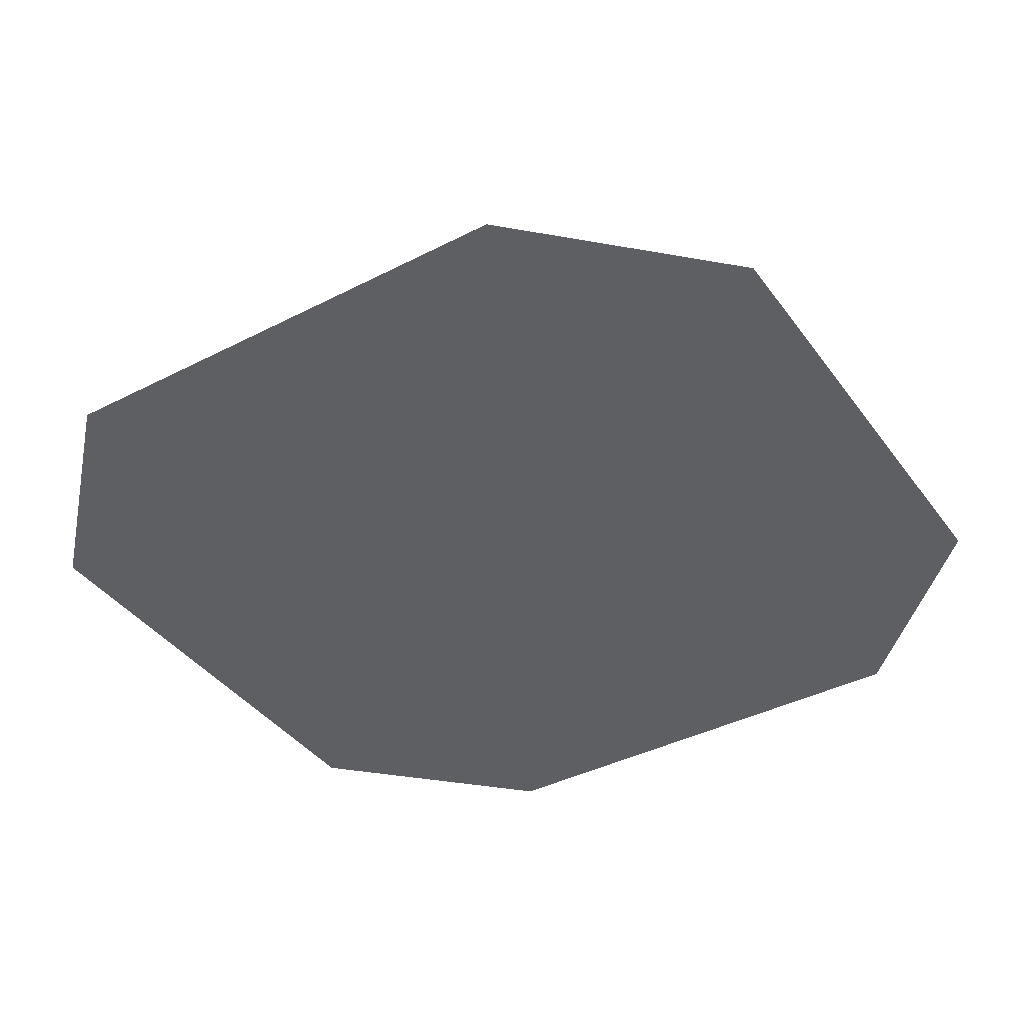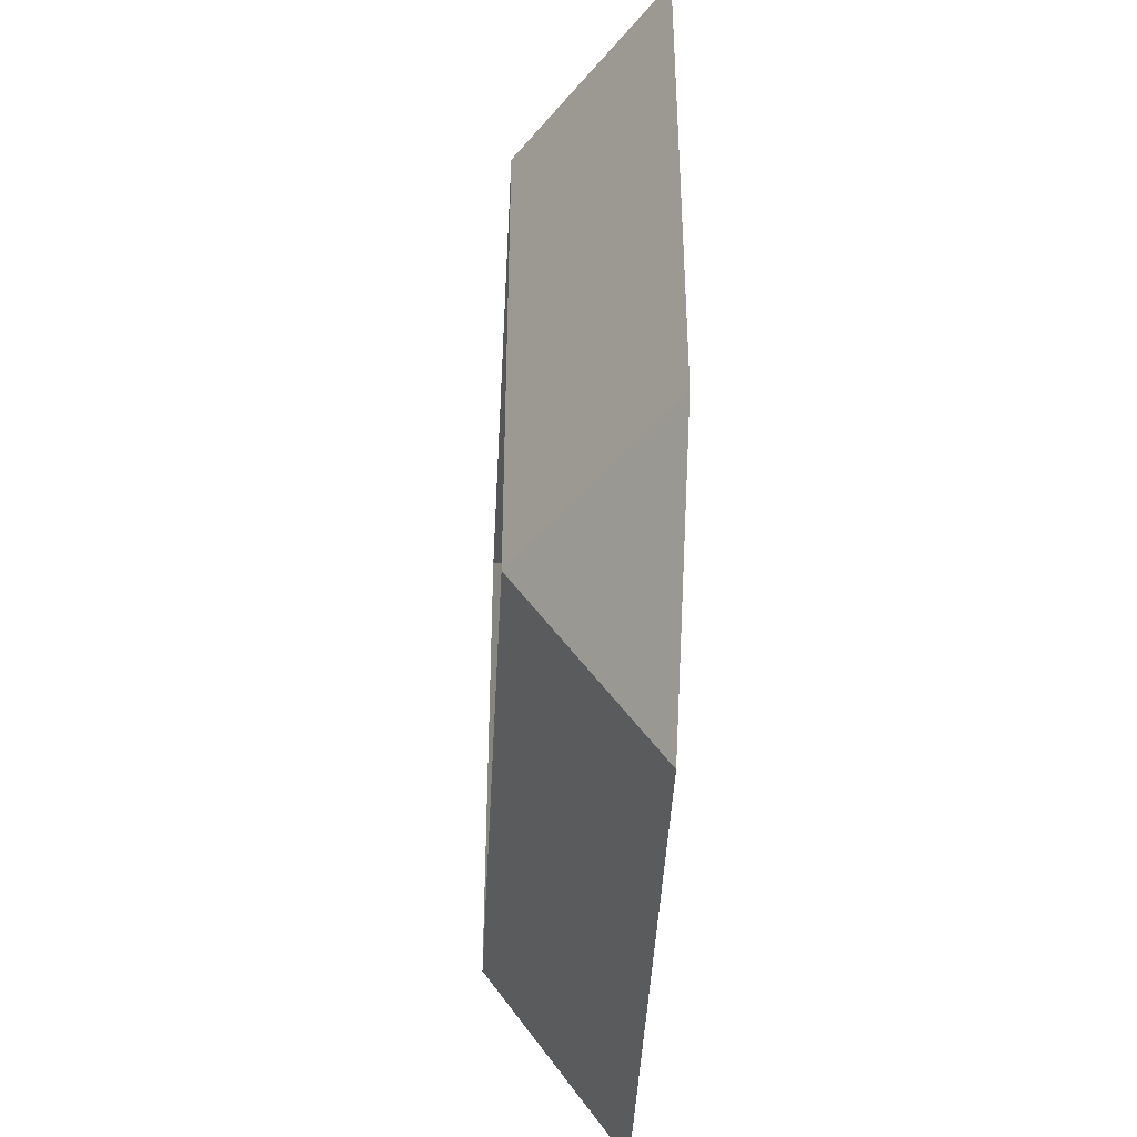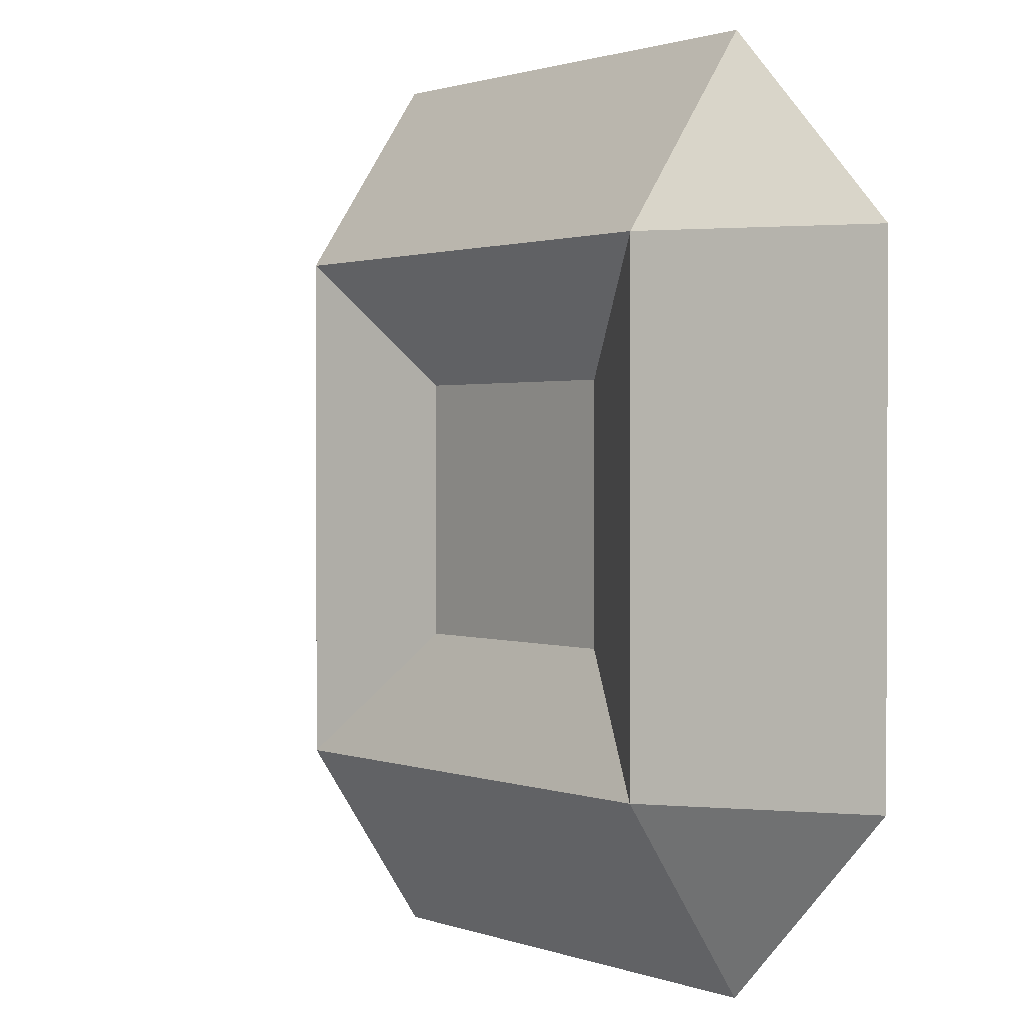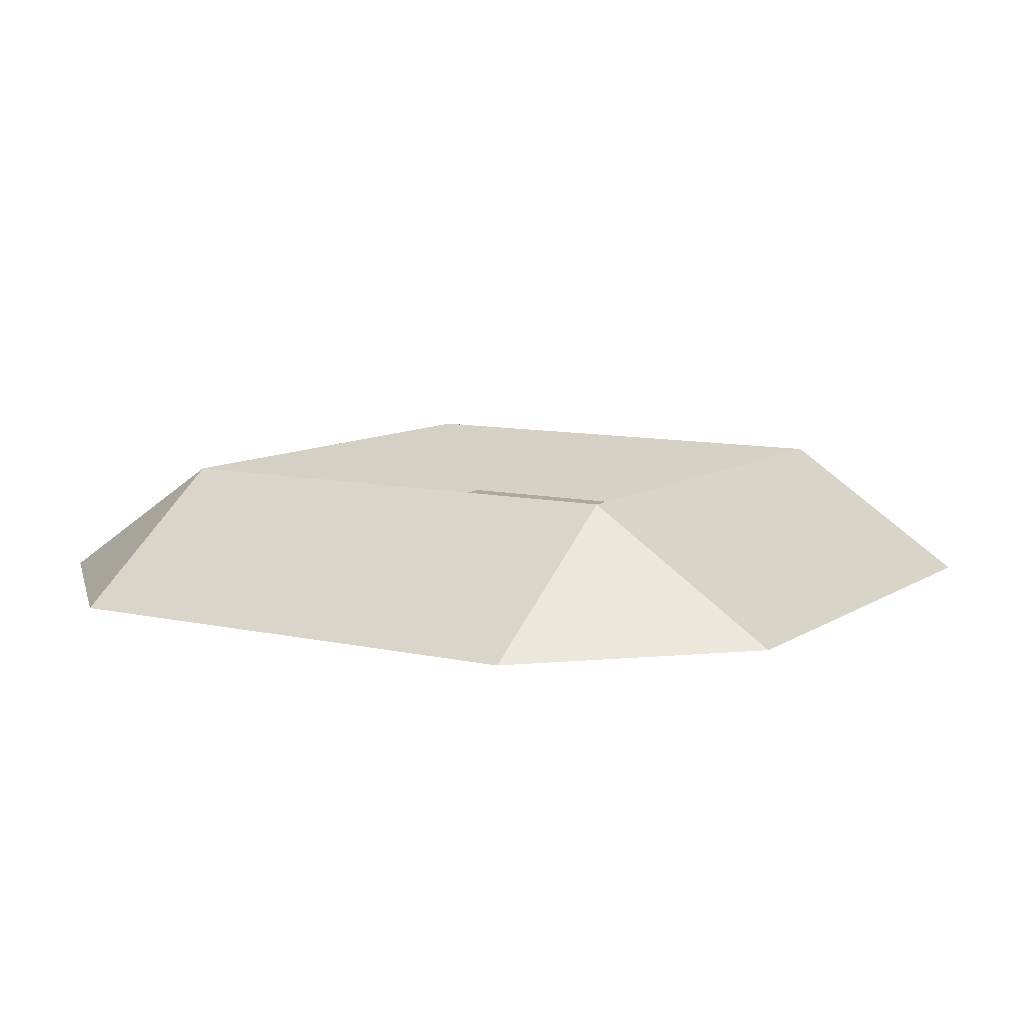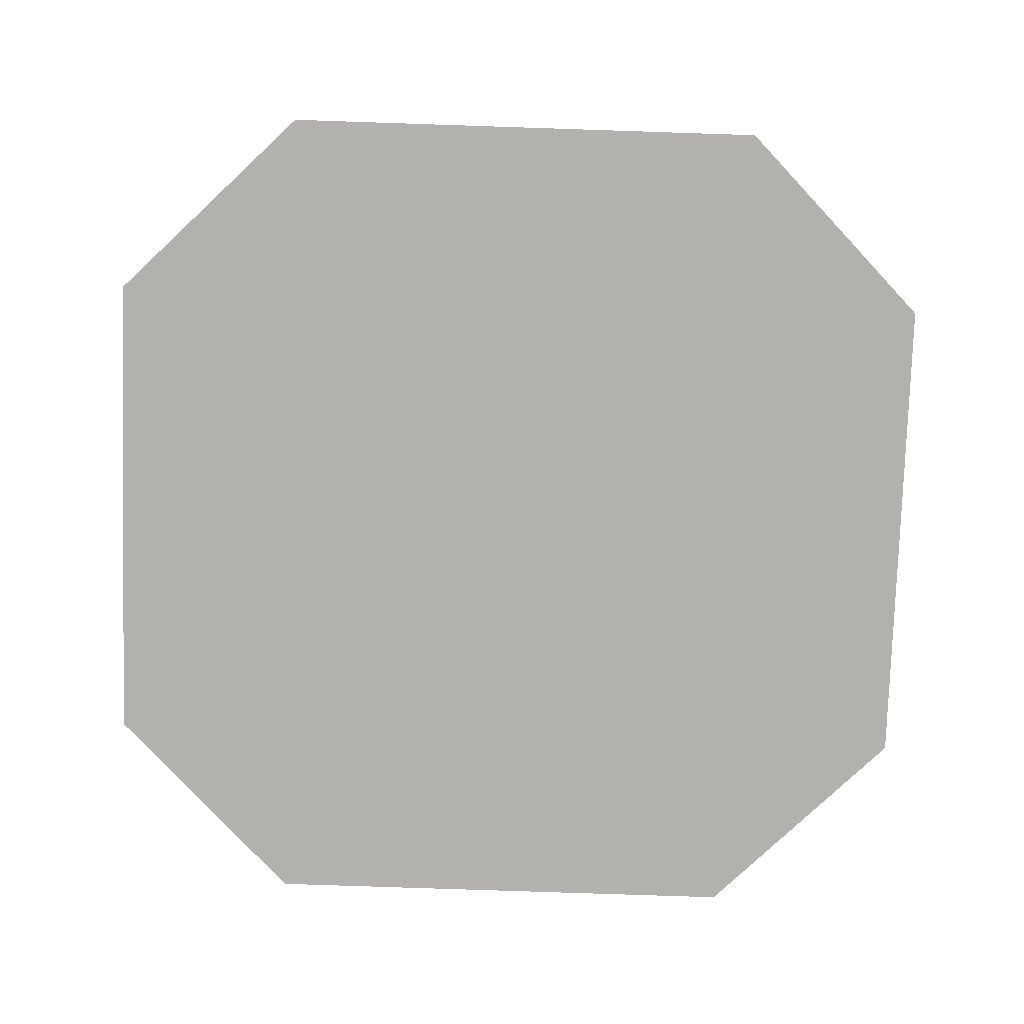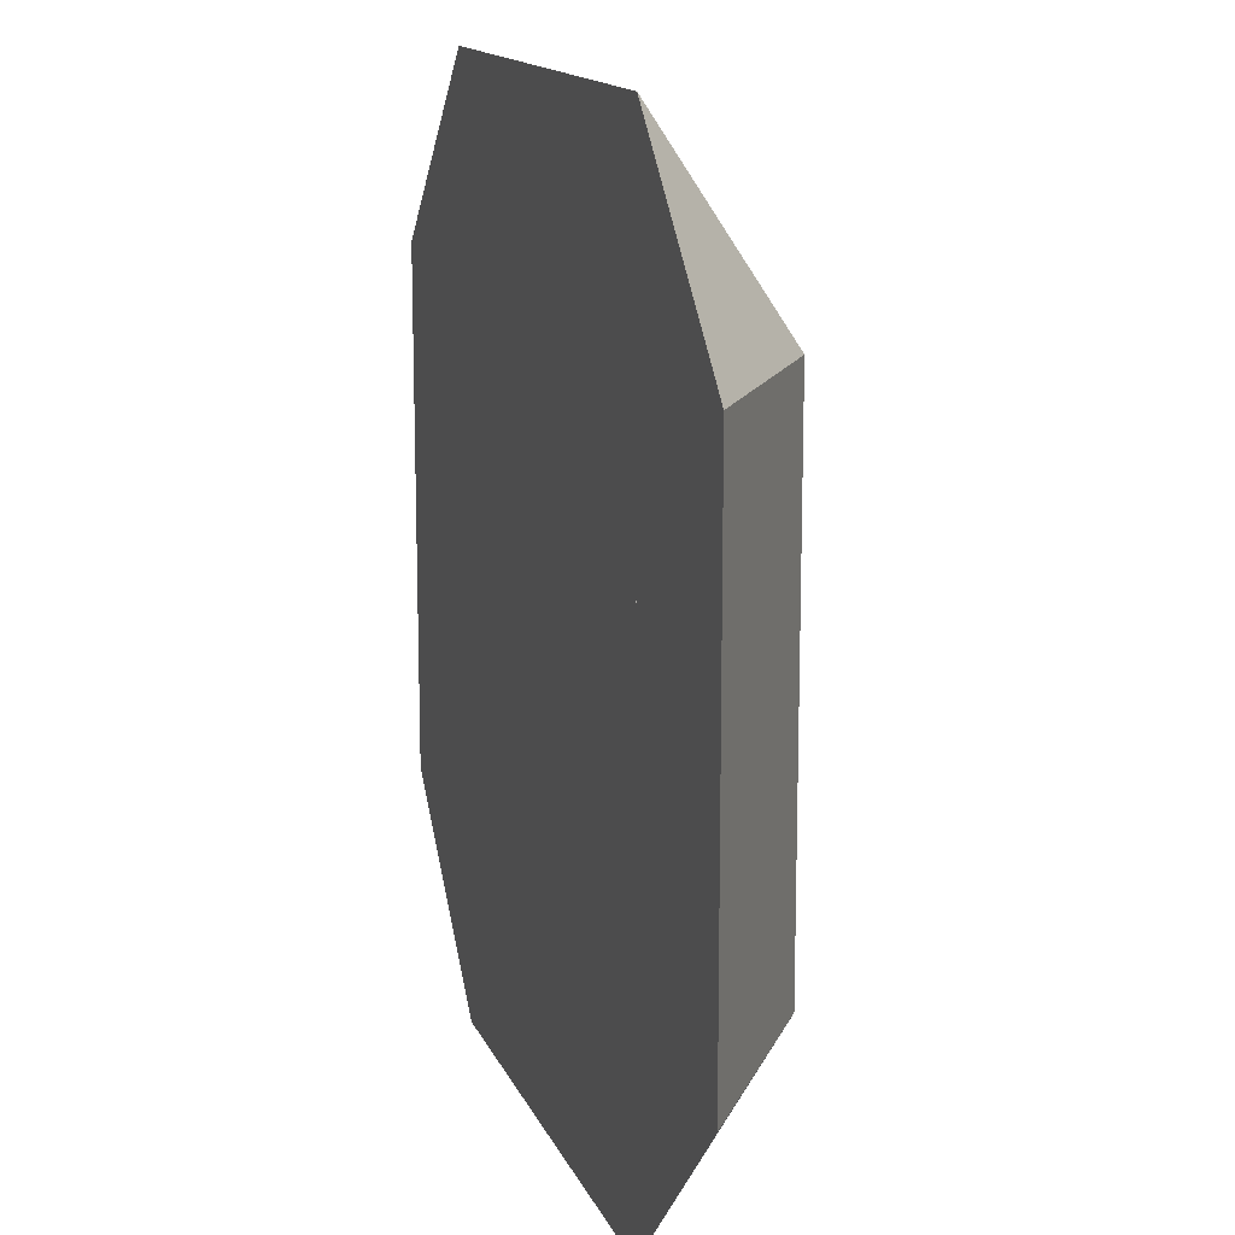
<metadata>
{"format":"obj","ext":"obj","renderer":"f3d","projection":"perspective","resolution":1024,"background":"white","views":[{"elev":-39.7,"azim":-147.5,"up":"+Y"},{"elev":-44.4,"azim":-92.9,"up":"+Z"},{"elev":1.3,"azim":-127.6,"up":"+Z"},{"elev":9.1,"azim":-58.7,"up":"+Y"},{"elev":-79.2,"azim":178.1,"up":"+Y"},{"elev":14.5,"azim":73.0,"up":"+Z"}]}
</metadata>
<code>
v 0.04 -0.01 0.04
v -0.04 -0.01 0.04
v -0.04 0.01 0.04
v 2.98e-08 0.01 0.04
v 0.04 0.01 0.04
v 0.04 -0.01 -0.04
v 0.04 0.01 -0.04
v 2.98e-08 0.01 -0.04
v -0.04 0.01 -0.04
v -0.04 -0.01 -0.04
v 2.98e-08 -1.192e-07 0.02
v 0.02 -1.192e-07 0.02
v 0.04 0.01 5.96e-08
v -0.04 0.01 2.98e-08
v -0.02 -1.192e-07 0.02
v -0.02 -1.192e-07 -0.02
v -0.02 -1.192e-07 2.98e-08
v 2.98e-08 -1.192e-07 2.98e-08
v 2.98e-08 -1.192e-07 -0.02
v 0.02 -1.192e-07 -0.02
v 0.02 -1.192e-07 5.96e-08
v 0.04 -0.01 0.04
v 0.04 -0.01 -0.04
v 0.04 0.01 -0.04
v 0.04 0.01 0.04
v 0.07 -0.01 0.04
v 0.07 -0.01 -0.04
v 0.04 -0.01 0.04
v 0.04 0.01 0.04
v -0.04 0.01 0.04
v -0.04 -0.01 0.04
v 0.04 -0.01 0.07
v -0.04 -0.01 0.07
v -0.07 -0.01 0.04
v -0.07 -0.01 -0.04
v -0.04 0.01 -0.04
v -0.04 0.01 0.04
v -0.04 -0.01 0.04
v -0.04 -0.01 -0.04
v 0.04 -0.01 -0.07
v 0.04 -0.01 -0.04
v 0.04 0.01 -0.04
v -0.04 -0.01 -0.07
v -0.04 0.01 -0.04
v -0.04 -0.01 -0.04
v -0.07 -0.01 -0.04
v -0.04 0.01 -0.04
v -0.04 -0.01 -0.04
v -0.04 -0.01 -0.07
v 0.04 -0.01 -0.07
v 0.04 0.01 -0.04
v 0.04 -0.01 -0.04
v 0.07 -0.01 -0.04
v -0.04 -0.01 0.07
v -0.04 0.01 0.04
v -0.04 -0.01 0.04
v -0.07 -0.01 0.04
v 0.07 -0.01 0.04
v 0.04 0.01 0.04
v 0.04 -0.01 0.04
v 0.04 -0.01 0.07
o group764987959
g mesh764987959
f 5 4 3 2 1
f 10 9 8 7 6
f 2 10 6 1
f 12 11 4
f 6 7 13 5 1
f 3 14 9 10 2
f 11 15 4
f 17 16 14
f 21 20 19 18
f 12 4 5
f 20 13 7
f 15 3 4
f 9 14 16
f 19 8 16
f 20 8 19
f 17 18 19
f 17 14 15
f 11 18 17 15
f 12 21 18 11
f 12 13 21
f 21 13 20
f 8 9 16
f 19 16 17
f 7 8 20
f 15 14 3
f 5 13 12
o group1586226101
g mesh1586226101
f 25 24 23 22
f 23 27 26 22
f 26 27 24 25
f 26 25 22
f 24 27 23
o group1663703151
g mesh1663703151
f 31 30 29 28
f 33 31 28 32
f 29 30 33 32
f 28 29 32
f 30 31 33
o group1566562205
g mesh1566562205
f 37 36 35 34
f 39 36 37 38
f 35 39 38 34
f 38 37 34
f 36 39 35
o group1072616308
g mesh1072616308
f 42 41 40
f 45 44 43
f 41 45 43 40
f 43 44 42 40
f 42 44 45 41
o group724387351
g mesh724387351
f 48 47 46
f 48 46 49
f 46 47 49
f 47 48 49
o group215038182
g mesh215038182
f 52 51 50
f 52 50 53
f 50 51 53
f 51 52 53
o group1119179376
g mesh1119179376
f 56 55 54
f 56 54 57
f 54 55 57
f 55 56 57
o group1581092883
g mesh1581092883
f 60 59 58
f 60 58 61
f 58 59 61
f 59 60 61

</code>
